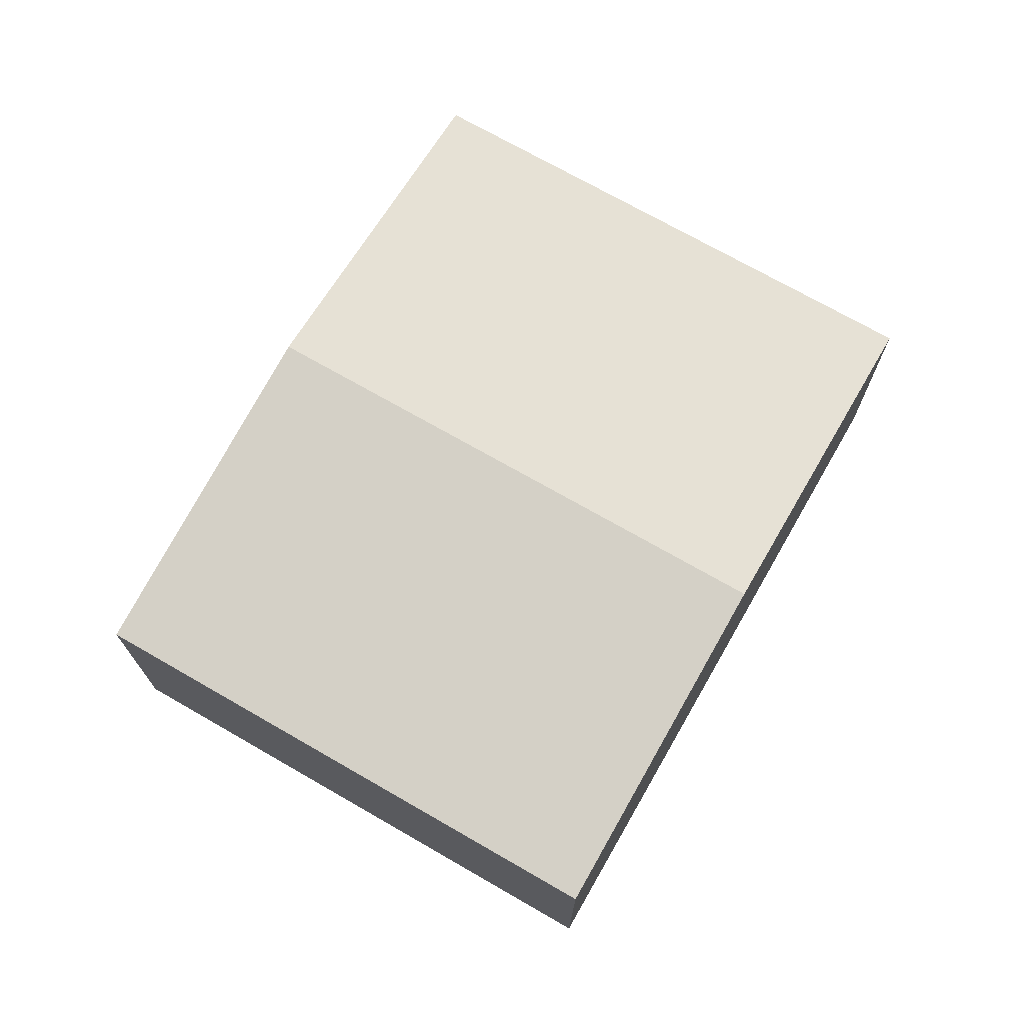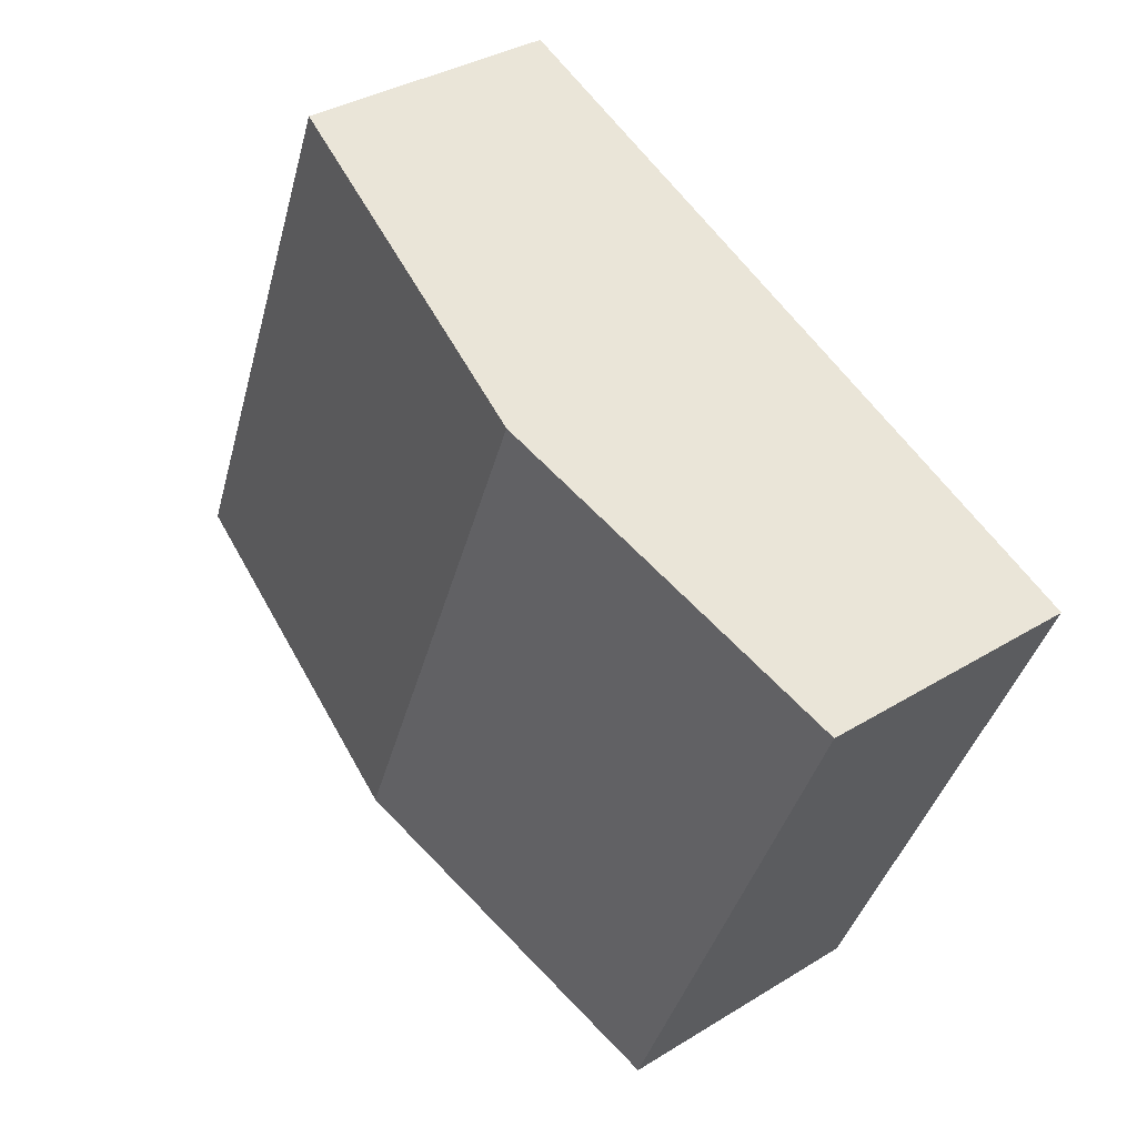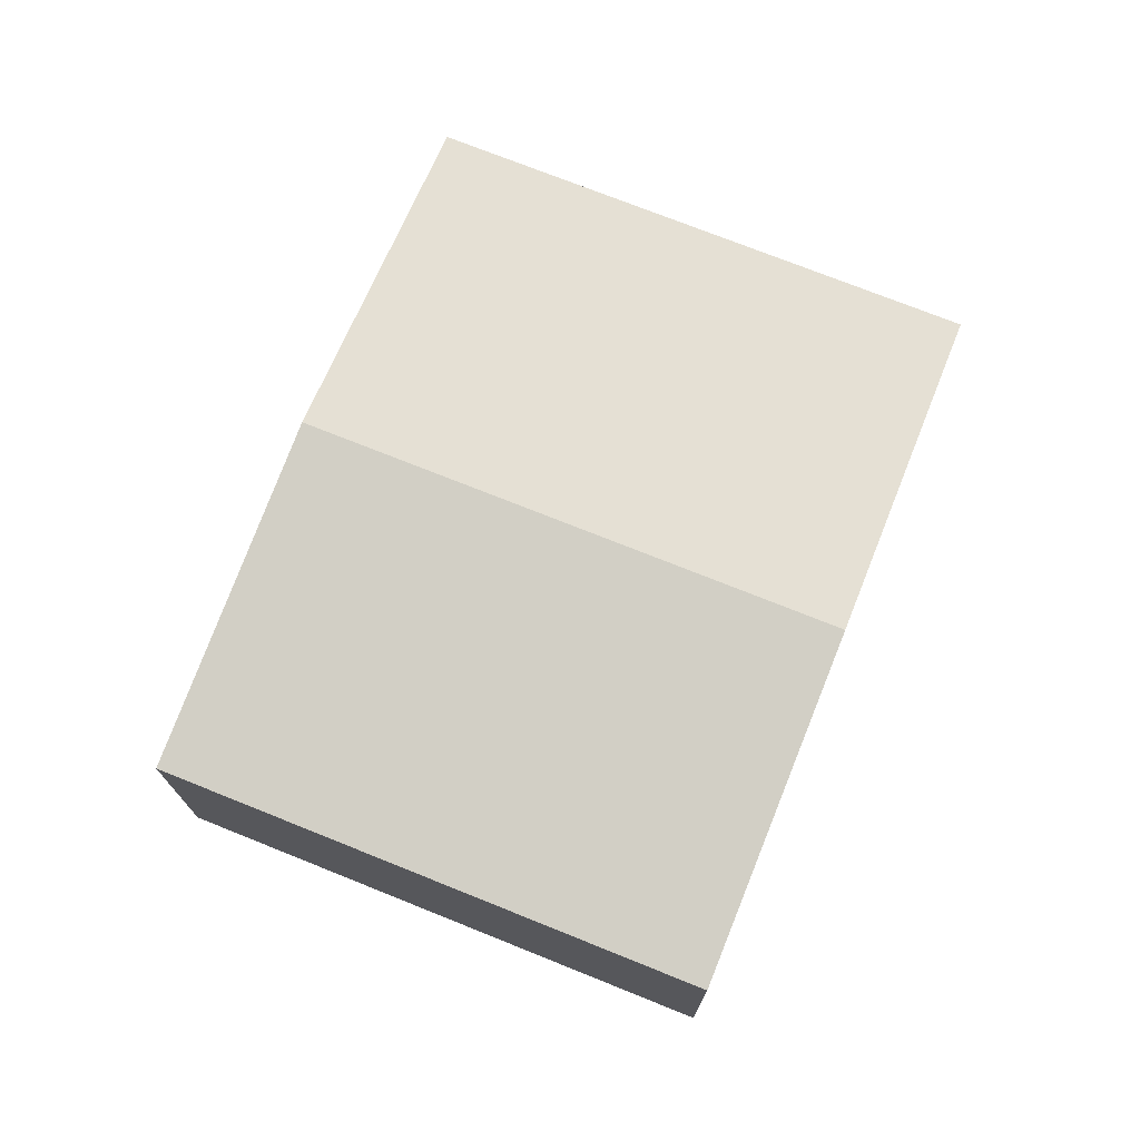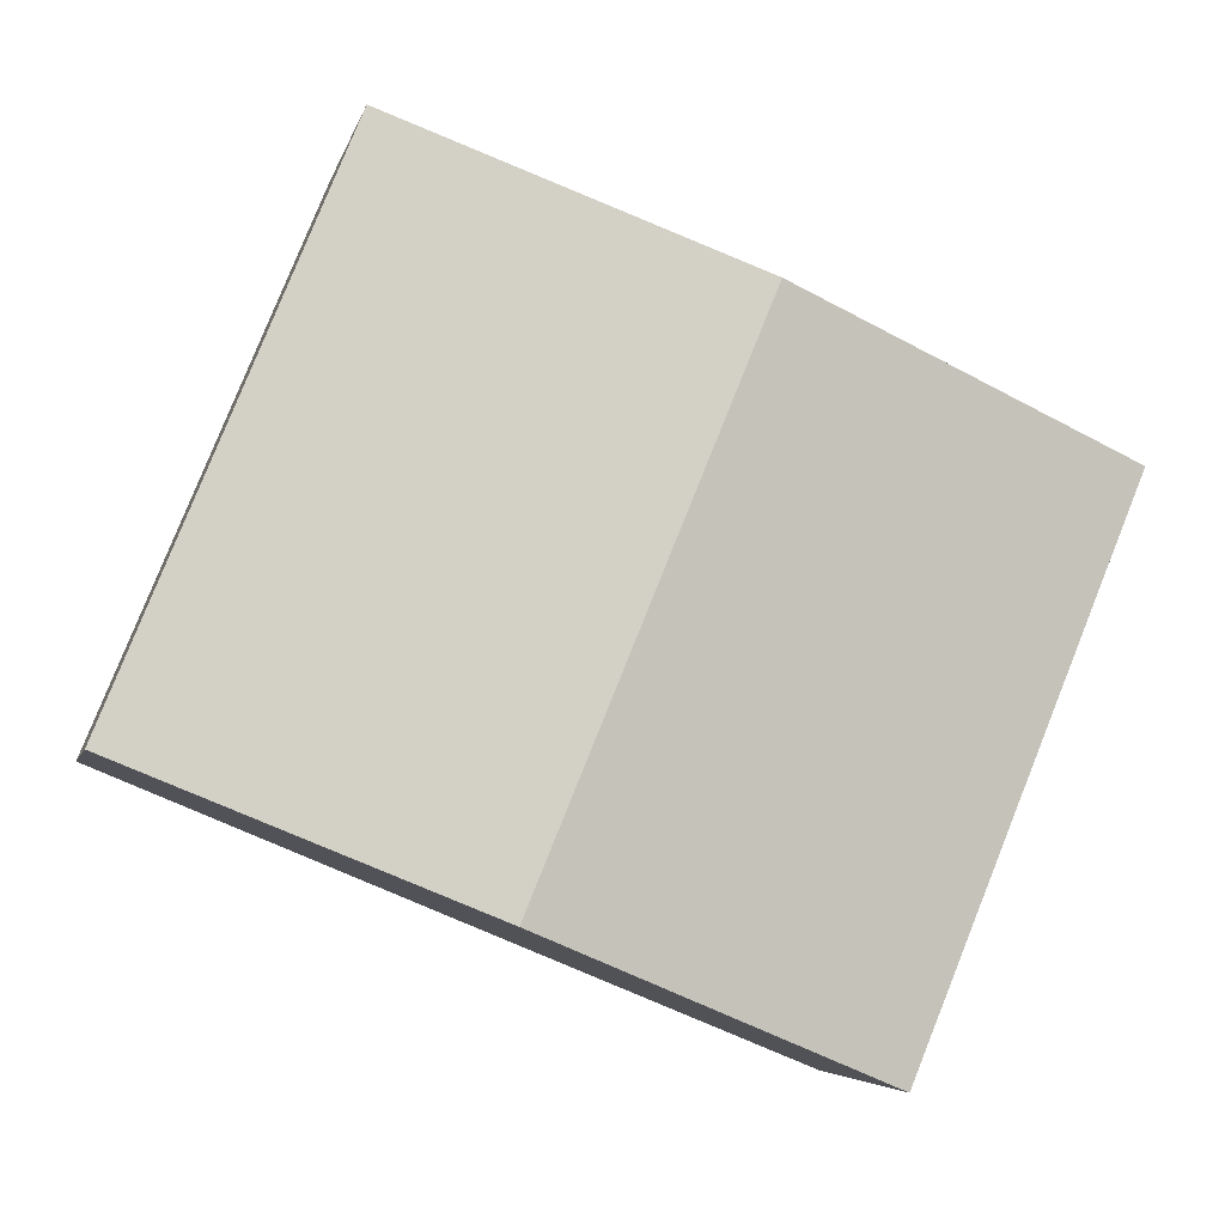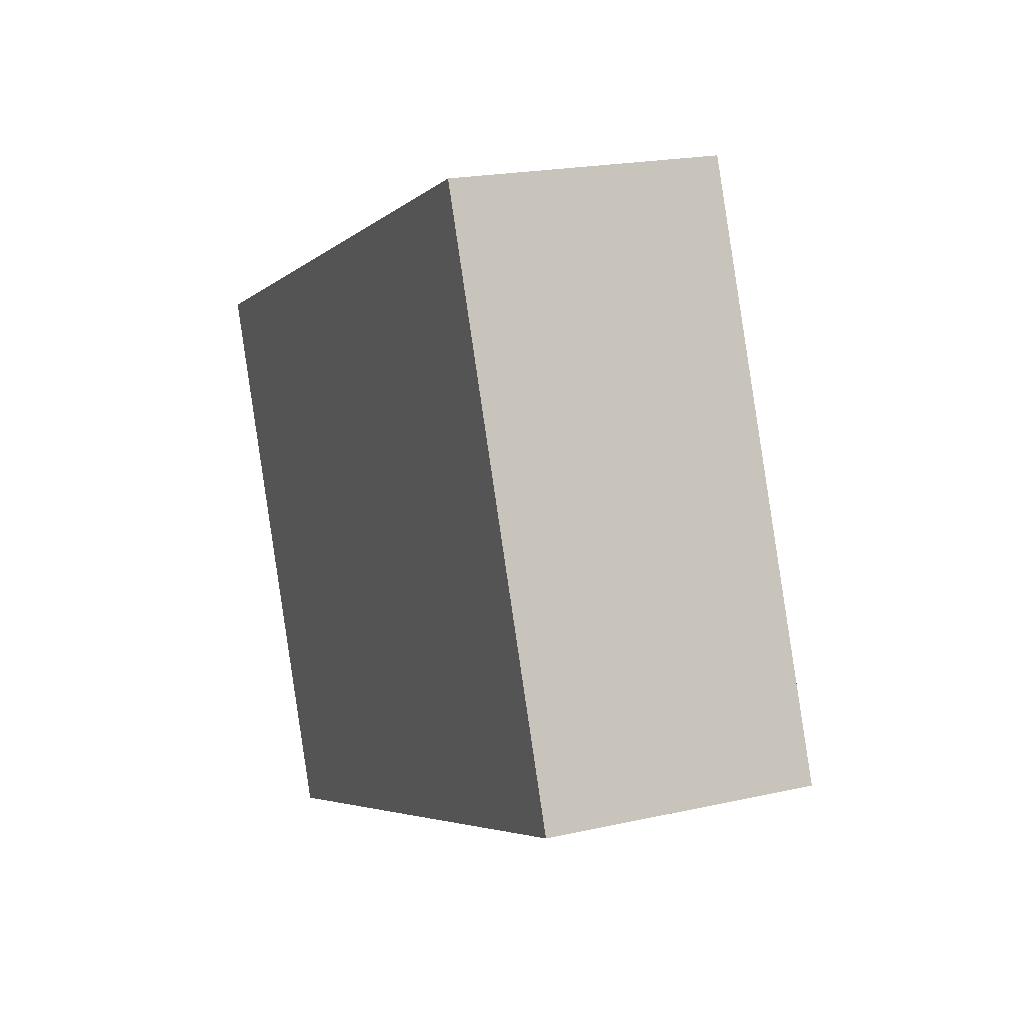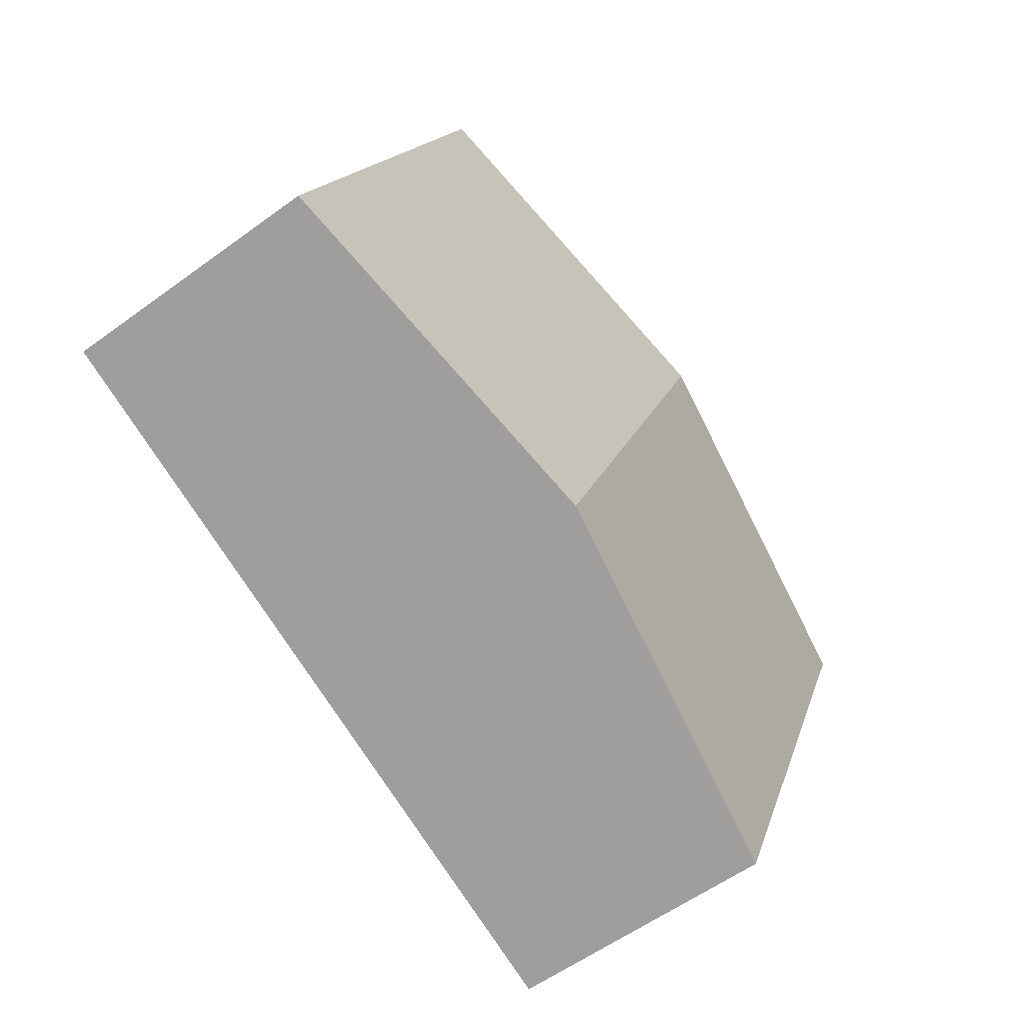
<metadata>
{"format":"obj","ext":"obj","renderer":"f3d","projection":"perspective","resolution":1024,"background":"white","views":[{"elev":72.0,"azim":97.5,"up":"+Y"},{"elev":34.7,"azim":-129.6,"up":"+Z"},{"elev":73.4,"azim":89.5,"up":"+Y"},{"elev":-5.2,"azim":167.7,"up":"+Z"},{"elev":20.0,"azim":67.3,"up":"+Z"},{"elev":-56.6,"azim":127.5,"up":"+Z"}]}
</metadata>
<code>
v  9.701 2.822 -2.731
v  3.667 3.373 1.509
v  7.334 2.822 3.019
v  6.034 3.373 -4.241
v  2.367 2.822 -5.75
v  0 2.822 1.728e-16
v  2.367 3.521e-16 -5.75
v  0 0 0
v  3.667 -9.24e-17 1.509
v  7.334 -1.849e-16 3.019
v  9.701 1.672e-16 -2.731
v  6.034 2.597e-16 -4.241
g defaultobject
f 1 2 3
f 2 1 4
f 5 2 4
f 2 5 6
f 7 6 5
f 6 7 8
f 8 2 6
f 2 8 9
f 2 9 3
f 3 9 10
f 10 1 3
f 1 10 11
f 4 7 5
f 7 4 12
f 12 4 1
f 12 1 11
f 9 11 10
f 11 9 8
f 11 8 7
f 11 7 12

</code>
